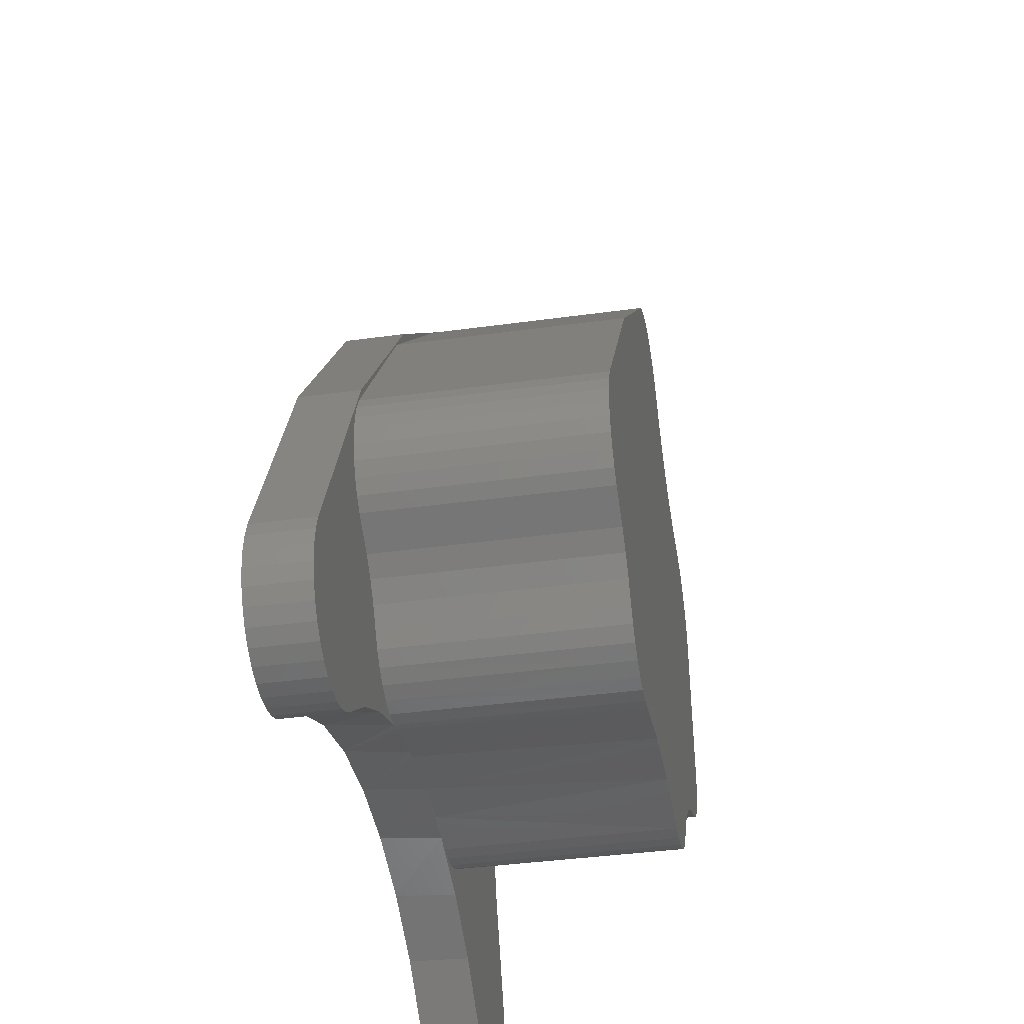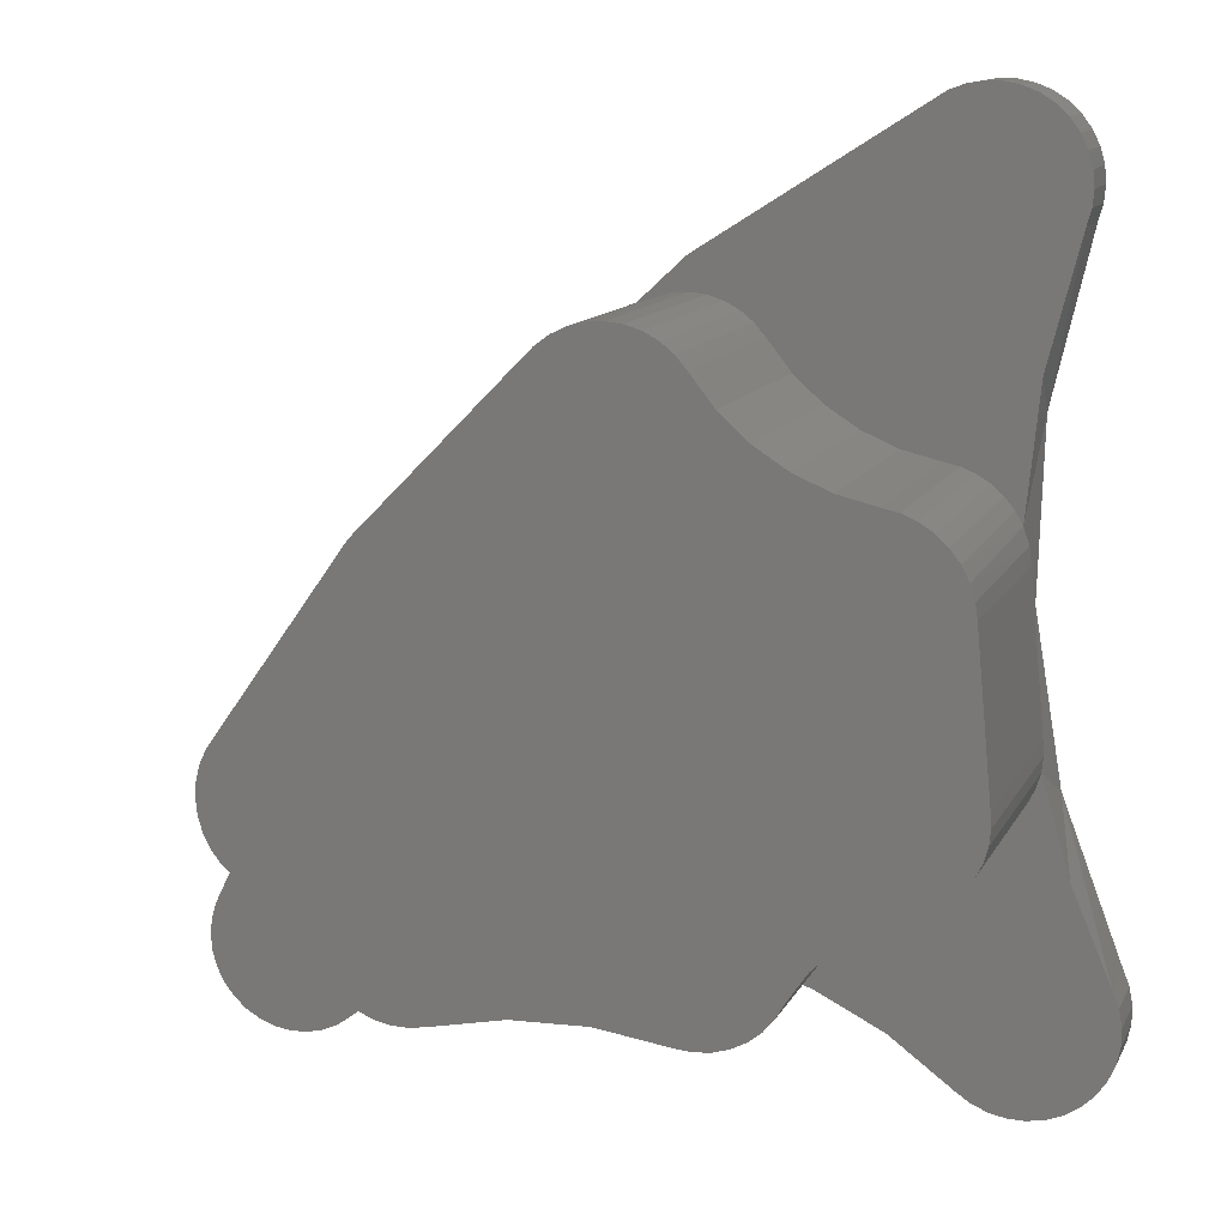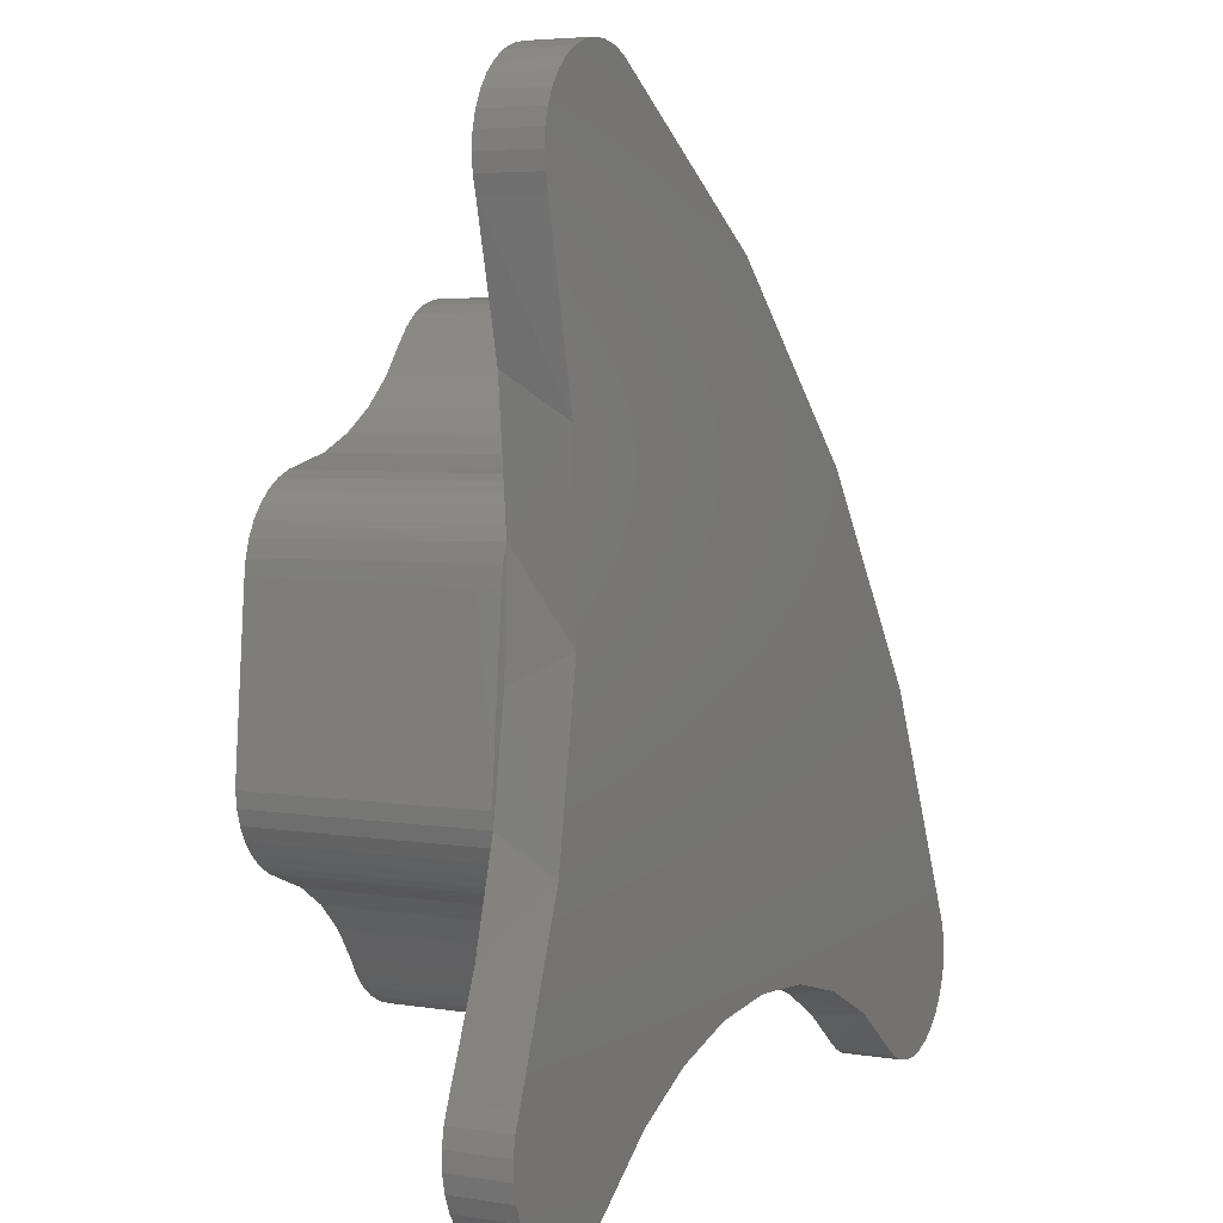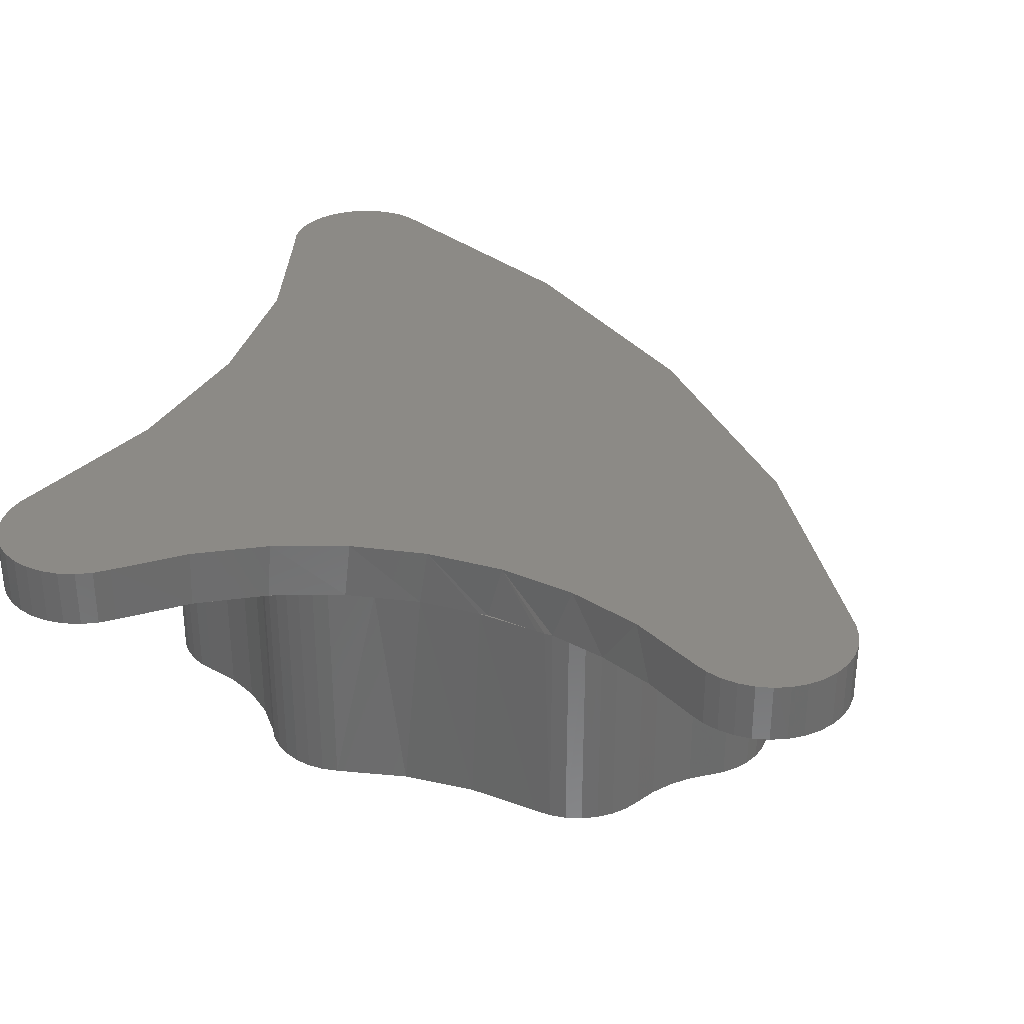
<metadata>
{"format":"stl","ext":"stl","renderer":"f3d","projection":"perspective","resolution":1024,"background":"white","views":[{"elev":-38.6,"azim":-80.1,"up":"+Z"},{"elev":12.4,"azim":18.5,"up":"+Z"},{"elev":4.9,"azim":117.1,"up":"+Z"},{"elev":32.0,"azim":-164.5,"up":"+Y"}]}
</metadata>
<code>
# stl→obj: 251 verts, 498 faces
v 0.629 -0.2656 0.4074
v 0.6334 -0.2656 0.3935
v 0.633 -0.05469 0.3952
v 0.6352 -0.07469 0.3804
v 0.6353 -0.05469 0.3791
v 0.6352 -0.2656 0.3804
v 0.6276 -0.05469 0.4106
v 0.6207 -0.05469 0.4227
v 0.6223 -0.2656 0.4203
v 0.5629 -0.05469 0.4581
v 0.5629 -0.2656 0.4581
v 0.5765 -0.05469 0.4551
v 0.5771 -0.2656 0.4549
v 0.5895 -0.05469 0.4499
v 0.5905 -0.2656 0.4494
v 0.6014 -0.05469 0.4426
v 0.6028 -0.2656 0.4416
v 0.6119 -0.05469 0.4335
v 0.6135 -0.2656 0.4318
v 0.6484 -0.2656 0.241
v 0.6355 -0.07469 0.3776
v 0.6484 -0.05469 0.241
v 0.2998 -0.2656 0.5633
v 0.3968 -0.2656 0.5709
v 0.3117 -0.2656 0.5723
v 0.4085 -0.2656 0.5615
v 0.3396 -0.2656 0.5827
v 0.3693 -0.2656 0.5823
v 0.3545 -0.2656 0.5839
v 0.3251 -0.2656 0.5788
v 0.3836 -0.2656 0.5779
v 0.5657 -0.2656 0.1434
v 0.04399 -0.2656 0.1302
v 0.5386 -0.2656 0.1258
v 0.07439 -0.2656 0.1113
v 0.09051 -0.2656 0.0975
v 0.5154 -0.2656 0.1032
v 0.1241 -0.2656 0.05047
v 0.135 -0.2656 0.0395
v 0.4687 -0.2656 0.04259
v 0.3436 -0.2656 0.03998
v 0.2749 -0.2656 0.03777
v 0.1477 -0.2656 0.03081
v 0.1619 -0.2656 0.02473
v 0.4555 -0.2656 0.03552
v 0.4116 -0.2656 0.03043
v 0.4265 -0.2656 0.02932
v 0.4413 -0.2656 0.03104
v 0.2076 -0.2656 0.02385
v 0.177 -0.2656 0.02148
v 0.1924 -0.2656 0.02118
v 0.1484 -0.2656 0.4099
v 0.5286 -0.2656 0.4662
v 0.4961 -0.2656 0.4799
v 0.4663 -0.2656 0.4989
v 0.4401 -0.2656 0.5225
v 0.4182 -0.2656 0.5502
v 0.02344 -0.2656 0.2344
v 0.01719 -0.2656 0.2213
v 0.6494 -0.2656 0.2273
v 0.01787 -0.2656 0.1644
v 0.02443 -0.2656 0.1515
v 0.5958 -0.2656 0.1554
v 0.6084 -0.2656 0.1607
v 0.6199 -0.2656 0.1681
v 0.01378 -0.2656 0.1783
v 0.648 -0.2656 0.2137
v 0.01343 -0.2656 0.2073
v 0.6441 -0.2656 0.2006
v 0.01228 -0.2656 0.1928
v 0.638 -0.2656 0.1884
v 0.6299 -0.2656 0.1775
v 0.03323 -0.2656 0.1399
v 0.05633 -0.2656 0.1225
v 0.4971 -0.2656 0.07648
v 0.1043 -0.2656 0.08138
v 0.4899 -0.2656 0.06345
v 0.1155 -0.2656 0.06332
v 0.4803 -0.2656 0.05201
v 0.6494 -0.05469 0.2272
v 0.6316 -0.05469 0.3114
v 0.6479 -0.05469 0.2135
v 0.2573 -0.05469 0.03634
v 0.2653 -0.05469 0.03651
v 0.2076 -0.05469 0.02385
v 0.5594 -0.05469 0.7442
v 0.6164 -0.05469 0.7487
v 0.5731 -0.05469 0.7493
v 0.63 -0.05469 0.7433
v 0.2998 -0.05469 0.5633
v 0.1743 -0.05469 0.4471
v 0.1484 -0.05469 0.4099
v 0.02887 -0.05469 0.2508
v 0.02344 -0.05469 0.2344
v -0.05168 -0.05469 -0.06461
v -0.03853 -0.05469 -0.07243
v 0.03515 -0.05469 -0.06978
v 0.02117 -0.05469 -0.07599
v -0.02414 -0.05469 -0.07762
v -0.009024 -0.05469 -0.07999
v 0.006265 -0.05469 -0.07944
v 0.6021 -0.05469 0.7516
v 0.5875 -0.05469 0.7518
v 0.0477 -0.05469 -0.06102
v 0.09186 -0.05469 -0.02708
v -0.07917 -0.05469 -0.02855
v -0.07237 -0.05469 -0.04226
v -0.06309 -0.05469 -0.05442
v 0.3531 -0.05469 0.6134
v 0.3117 -0.05469 0.5723
v 0.3251 -0.05469 0.5788
v 0.3396 -0.05469 0.5827
v 0.3545 -0.05469 0.5839
v 0.3693 -0.05469 0.5823
v 0.6684 -0.05469 0.6436
v 0.6724 -0.05469 0.6577
v 0.6737 -0.05469 0.6722
v 0.6723 -0.05469 0.6868
v 0.6683 -0.05469 0.7008
v 0.6619 -0.05469 0.7139
v 0.6531 -0.05469 0.7256
v 0.6424 -0.05469 0.7355
v -0.07812 -0.05469 0.03125
v 0.1475 -0.05469 0.03092
v 0.1348 -0.05469 0.0396
v 0.124 -0.05469 0.05053
v 0.1155 -0.05469 0.06332
v 0.1043 -0.05469 0.08138
v 0.09051 -0.05469 0.0975
v 0.07439 -0.05469 0.1113
v 0.05633 -0.05469 0.1225
v 0.04399 -0.05469 0.1302
v 0.03323 -0.05469 0.1399
v 0.02443 -0.05469 0.1515
v 0.01787 -0.05469 0.1644
v 0.01378 -0.05469 0.1783
v 0.01228 -0.05469 0.1928
v 0.01343 -0.05469 0.2073
v 0.01719 -0.05469 0.2213
v -0.08271 -0.05469 0.01665
v -0.08443 -0.05469 0.001451
v 0.1402 -0.05469 0.0004797
v 0.192 -0.05469 0.02115
v 0.1766 -0.05469 0.02152
v 0.1616 -0.05469 0.02482
v 0.3836 -0.05469 0.5779
v 0.3968 -0.05469 0.5709
v 0.4085 -0.05469 0.5615
v 0.4182 -0.05469 0.5502
v 0.6393 -0.05469 0.5286
v 0.4401 -0.05469 0.5225
v 0.4663 -0.05469 0.4989
v 0.4961 -0.05469 0.4799
v 0.5286 -0.05469 0.4662
v -0.08324 -0.05469 -0.0138
v 0.7163 -0.05469 0.02469
v 0.4555 -0.05469 0.03552
v 0.4413 -0.05469 0.03104
v 0.4265 -0.05469 0.02932
v 0.6888 -0.05469 -0.06232
v 0.5978 -0.05469 -0.07013
v 0.6753 -0.05469 -0.0711
v 0.6126 -0.05469 -0.07648
v 0.6603 -0.05469 -0.07708
v 0.6284 -0.05469 -0.07982
v 0.6445 -0.05469 -0.08002
v 0.3242 -0.05469 0.04055
v 0.395 -0.05469 0.03288
v 0.3682 -0.05469 0.0379
v 0.4116 -0.05469 0.03043
v 0.4634 -0.05469 0.01292
v 0.7104 -0.05469 0.03964
v 0.674 -0.05469 0.1247
v 0.5386 -0.05469 0.1258
v 0.5154 -0.05469 0.1032
v 0.4971 -0.05469 0.07648
v 0.4899 -0.05469 0.06345
v 0.4803 -0.05469 0.05201
v 0.4687 -0.05469 0.04259
v 0.5845 -0.05469 -0.06102
v 0.7003 -0.05469 -0.05108
v 0.7094 -0.05469 -0.0378
v 0.7157 -0.05469 -0.023
v 0.5272 -0.05469 -0.0187
v 0.644 -0.05469 0.2004
v 0.6379 -0.05469 0.1882
v 0.6298 -0.05469 0.1773
v 0.6198 -0.05469 0.1681
v 0.6084 -0.05469 0.1607
v 0.5958 -0.05469 0.1554
v 0.5657 -0.05469 0.1434
v 0.7193 -0.05469 0.008854
v 0.7191 -0.05469 -0.007248
v 0.6293 5.686e-17 0.3374
v 0.6338 6.679e-17 0.4924
v 0.6552 4.874e-17 0.1845
v 0.7104 4.457e-17 0.03964
v 0.6684 7.815e-17 0.6436
v 0.3161 2.184e-17 0.04063
v 0.2432 1.737e-17 0.03401
v 0.1999 -0.05469 0.02211
v 0.1726 1.223e-17 0.01437
v 0.1067 6.573e-18 -0.01766
v 0.0477 2.539e-18 -0.06102
v 0.5255 2.982e-17 -0.01766
v 0.5845 3.039e-17 -0.06102
v 0.4596 2.816e-17 0.01437
v 0.3891 2.547e-17 0.03401
v 0.5731 8e-17 0.7493
v 0.6164 8.237e-17 0.7487
v 0.5594 7.892e-17 0.7442
v 0.63 8.279e-17 0.7433
v 0.02887 1.816e-17 0.2508
v -0.07812 1.317e-18 0.03125
v 0.03515 1.296e-18 -0.06978
v -0.03853 -2.96e-18 -0.07243
v -0.05168 -3.201e-18 -0.06461
v 0.02117 1.32e-19 -0.07599
v -0.02414 -2.485e-18 -0.07762
v -0.009024 -1.794e-18 -0.07999
v 0.006265 -9.106e-19 -0.07944
v 0.5875 8.095e-17 0.7518
v 0.6021 8.175e-17 0.7516
v 0.7157 4.096e-17 -0.023
v 0.7191 4.213e-17 -0.007248
v 0.6753 3.571e-17 -0.0711
v 0.5978 3.147e-17 -0.07013
v 0.6888 3.701e-17 -0.06232
v 0.6126 3.19e-17 -0.07648
v 0.6603 3.451e-17 -0.07708
v 0.6284 3.256e-17 -0.07982
v 0.6445 3.344e-17 -0.08002
v 0.7094 3.968e-17 -0.0378
v 0.7003 3.835e-17 -0.05108
v -0.06309 -3.199e-18 -0.05442
v -0.07237 -2.954e-18 -0.04226
v -0.07917 -2.475e-18 -0.02855
v -0.08324 -1.78e-18 -0.0138
v 0.3531 5.88e-17 0.6134
v 0.6424 8.299e-17 0.7355
v 0.6531 8.296e-17 0.7256
v 0.6619 8.272e-17 0.7139
v 0.6683 8.226e-17 0.7008
v 0.6723 8.16e-17 0.6868
v 0.6737 8.077e-17 0.6722
v 0.6724 7.979e-17 0.6577
v 0.1743 3.849e-17 0.4471
v -0.08443 -8.939e-19 0.001451
v -0.08271 1.512e-19 0.01665
v 0.7163 4.397e-17 0.02469
v 0.7193 4.315e-17 0.008854
f 1 2 3
f 3 2 4
f 5 3 4
f 6 4 2
f 7 8 9
f 7 9 1
f 7 1 3
f 10 11 12
f 12 11 13
f 12 13 14
f 14 13 15
f 14 15 16
f 16 15 17
f 16 17 18
f 18 17 19
f 18 19 8
f 8 19 9
f 6 20 21
f 21 20 22
f 21 22 5
f 23 24 25
f 23 26 24
f 27 28 29
f 28 27 30
f 28 30 31
f 31 30 25
f 31 25 24
f 32 33 34
f 35 36 37
f 38 39 40
f 40 39 41
f 42 41 39
f 39 43 42
f 42 43 44
f 45 40 41
f 46 47 48
f 46 48 45
f 46 45 41
f 49 42 44
f 49 44 50
f 49 50 51
f 52 1 9
f 52 9 19
f 52 19 17
f 52 17 15
f 52 15 13
f 52 13 11
f 52 11 53
f 52 53 54
f 52 54 55
f 52 55 56
f 52 56 57
f 52 57 26
f 52 26 23
f 58 59 60
f 58 60 20
f 58 20 6
f 58 6 2
f 58 2 1
f 58 1 52
f 61 62 63
f 61 63 64
f 61 64 65
f 61 65 66
f 60 59 67
f 67 59 68
f 67 68 69
f 69 68 70
f 69 70 71
f 71 70 72
f 72 70 66
f 72 66 65
f 63 62 32
f 32 62 73
f 32 73 33
f 35 37 74
f 74 37 34
f 74 34 33
f 37 36 75
f 75 36 76
f 75 76 77
f 77 76 78
f 77 78 79
f 79 78 38
f 79 38 40
f 80 81 22
f 81 5 22
f 81 7 5
f 7 3 5
f 81 80 82
f 5 4 21
f 6 21 4
f 83 84 85
f 86 87 88
f 86 89 87
f 90 91 92
f 92 91 93
f 94 92 93
f 95 96 97
f 98 97 96
f 96 99 98
f 98 99 100
f 98 100 101
f 102 103 88
f 102 88 87
f 104 105 106
f 104 106 107
f 104 107 108
f 104 108 95
f 104 95 97
f 109 91 90
f 109 90 110
f 109 110 111
f 109 111 112
f 109 112 113
f 109 113 114
f 109 114 115
f 109 115 116
f 109 116 117
f 109 117 118
f 109 118 119
f 109 119 120
f 109 120 121
f 109 121 122
f 109 122 89
f 109 89 86
f 123 124 125
f 123 125 126
f 123 126 127
f 123 127 128
f 123 128 129
f 123 129 130
f 123 130 131
f 123 131 132
f 123 132 133
f 123 133 134
f 123 134 135
f 123 135 136
f 123 136 137
f 123 137 138
f 123 138 139
f 123 139 94
f 123 94 93
f 140 141 142
f 140 142 143
f 140 143 144
f 140 144 145
f 140 145 124
f 140 124 123
f 115 114 146
f 115 146 147
f 115 147 148
f 115 148 149
f 115 149 150
f 150 149 151
f 150 151 152
f 150 152 153
f 150 153 154
f 150 154 10
f 150 10 12
f 150 12 14
f 150 14 16
f 150 16 18
f 150 18 8
f 150 8 7
f 142 141 105
f 105 141 155
f 105 155 106
f 156 157 158
f 156 158 159
f 160 161 162
f 162 161 163
f 162 163 164
f 164 163 165
f 164 165 166
f 167 168 169
f 170 169 168
f 170 168 171
f 170 171 159
f 172 173 174
f 172 174 175
f 172 175 176
f 172 176 177
f 172 177 178
f 172 178 179
f 172 179 157
f 172 157 156
f 180 161 160
f 180 160 181
f 180 181 182
f 180 182 183
f 180 183 184
f 173 82 185
f 173 185 186
f 173 186 187
f 173 187 188
f 173 188 189
f 173 189 190
f 173 190 191
f 173 191 174
f 156 159 192
f 192 159 171
f 192 171 193
f 193 171 184
f 193 184 183
f 7 81 194
f 7 194 195
f 7 195 150
f 82 173 196
f 196 173 172
f 196 172 197
f 82 196 81
f 81 196 194
f 150 195 115
f 115 195 198
f 83 199 84
f 167 84 199
f 83 85 200
f 143 200 201
f 201 200 85
f 202 142 203
f 83 200 199
f 143 142 202
f 143 202 200
f 142 105 203
f 203 105 104
f 203 104 204
f 171 205 184
f 184 205 206
f 184 206 180
f 205 171 207
f 207 171 168
f 207 168 208
f 208 168 167
f 208 167 199
f 94 58 92
f 92 58 52
f 92 52 90
f 90 52 23
f 90 23 110
f 110 23 25
f 110 25 111
f 111 25 30
f 111 30 112
f 112 30 27
f 112 27 113
f 113 27 29
f 113 29 114
f 114 29 28
f 114 28 146
f 146 28 31
f 146 31 147
f 147 31 24
f 147 24 148
f 148 24 26
f 148 26 149
f 149 26 57
f 153 53 154
f 154 53 11
f 154 11 10
f 53 153 54
f 54 153 152
f 54 152 55
f 55 152 151
f 55 151 56
f 56 151 149
f 56 149 57
f 22 20 80
f 80 20 60
f 80 60 82
f 82 60 67
f 82 67 185
f 185 67 69
f 185 69 186
f 186 69 71
f 186 71 187
f 187 71 72
f 187 72 188
f 188 72 65
f 188 65 189
f 189 65 64
f 189 64 190
f 190 64 63
f 174 37 175
f 175 37 75
f 175 75 176
f 37 174 34
f 34 174 191
f 34 191 32
f 32 191 190
f 32 190 63
f 176 75 177
f 177 75 77
f 177 77 178
f 178 77 79
f 178 79 179
f 179 79 40
f 179 40 157
f 157 40 45
f 157 45 158
f 158 45 48
f 158 48 159
f 159 48 47
f 159 47 170
f 170 47 46
f 169 41 167
f 167 41 42
f 167 42 84
f 84 42 49
f 84 49 85
f 170 46 169
f 169 46 41
f 49 201 85
f 49 51 201
f 78 127 38
f 38 127 126
f 38 126 39
f 39 126 125
f 39 125 43
f 43 125 124
f 43 124 44
f 44 124 145
f 44 145 50
f 50 145 144
f 50 144 51
f 51 144 143
f 51 143 201
f 129 35 130
f 130 35 74
f 130 74 131
f 35 129 36
f 36 129 128
f 36 128 76
f 76 128 127
f 76 127 78
f 131 74 132
f 132 74 33
f 132 33 133
f 133 33 73
f 133 73 134
f 134 73 62
f 134 62 135
f 135 62 61
f 135 61 136
f 136 61 66
f 136 66 137
f 137 66 70
f 137 70 138
f 138 70 68
f 138 68 139
f 139 68 59
f 139 59 94
f 94 59 58
f 209 210 211
f 210 212 211
f 213 200 214
f 215 216 217
f 216 215 218
f 218 219 216
f 220 219 218
f 221 220 218
f 209 222 223
f 210 209 223
f 224 205 225
f 226 227 228
f 229 227 226
f 230 229 226
f 231 229 230
f 232 231 230
f 206 205 224
f 206 224 233
f 206 233 234
f 206 234 228
f 206 228 227
f 204 215 217
f 204 217 235
f 204 235 236
f 204 236 237
f 204 237 238
f 204 238 203
f 239 211 212
f 239 212 240
f 239 240 241
f 239 241 242
f 239 242 243
f 239 243 244
f 239 244 245
f 239 245 246
f 239 246 198
f 239 198 195
f 239 195 247
f 238 248 203
f 203 248 249
f 203 249 202
f 202 249 214
f 202 214 200
f 196 213 194
f 194 213 247
f 194 247 195
f 200 213 199
f 199 213 196
f 199 196 197
f 199 197 208
f 208 197 250
f 208 250 207
f 250 251 207
f 207 251 225
f 207 225 205
f 214 123 213
f 213 123 93
f 213 93 247
f 247 93 91
f 247 91 239
f 239 91 109
f 239 109 211
f 211 109 86
f 211 86 209
f 209 86 88
f 209 88 222
f 222 88 103
f 222 103 223
f 223 103 102
f 223 102 210
f 210 102 87
f 210 87 212
f 212 87 89
f 212 89 240
f 240 89 122
f 240 122 241
f 241 122 121
f 241 121 242
f 242 121 120
f 242 120 243
f 243 120 119
f 243 119 244
f 244 119 118
f 244 118 245
f 245 118 117
f 245 117 246
f 246 117 116
f 246 116 198
f 198 116 115
f 197 172 250
f 250 172 156
f 250 156 251
f 251 156 192
f 251 192 225
f 225 192 193
f 225 193 224
f 224 193 183
f 224 183 233
f 233 183 182
f 233 182 234
f 234 182 181
f 234 181 228
f 228 181 160
f 228 160 226
f 226 160 162
f 226 162 230
f 230 162 164
f 230 164 232
f 232 164 166
f 232 166 231
f 231 166 165
f 231 165 229
f 229 165 163
f 229 163 227
f 227 163 161
f 227 161 206
f 206 161 180
f 204 104 215
f 215 104 97
f 215 97 218
f 218 97 98
f 218 98 221
f 221 98 101
f 221 101 220
f 220 101 100
f 220 100 219
f 219 100 99
f 219 99 216
f 216 99 96
f 216 96 217
f 217 96 95
f 217 95 235
f 235 95 108
f 235 108 236
f 236 108 107
f 236 107 237
f 237 107 106
f 237 106 238
f 238 106 155
f 238 155 248
f 248 155 141
f 248 141 249
f 249 141 140
f 249 140 214
f 214 140 123

</code>
